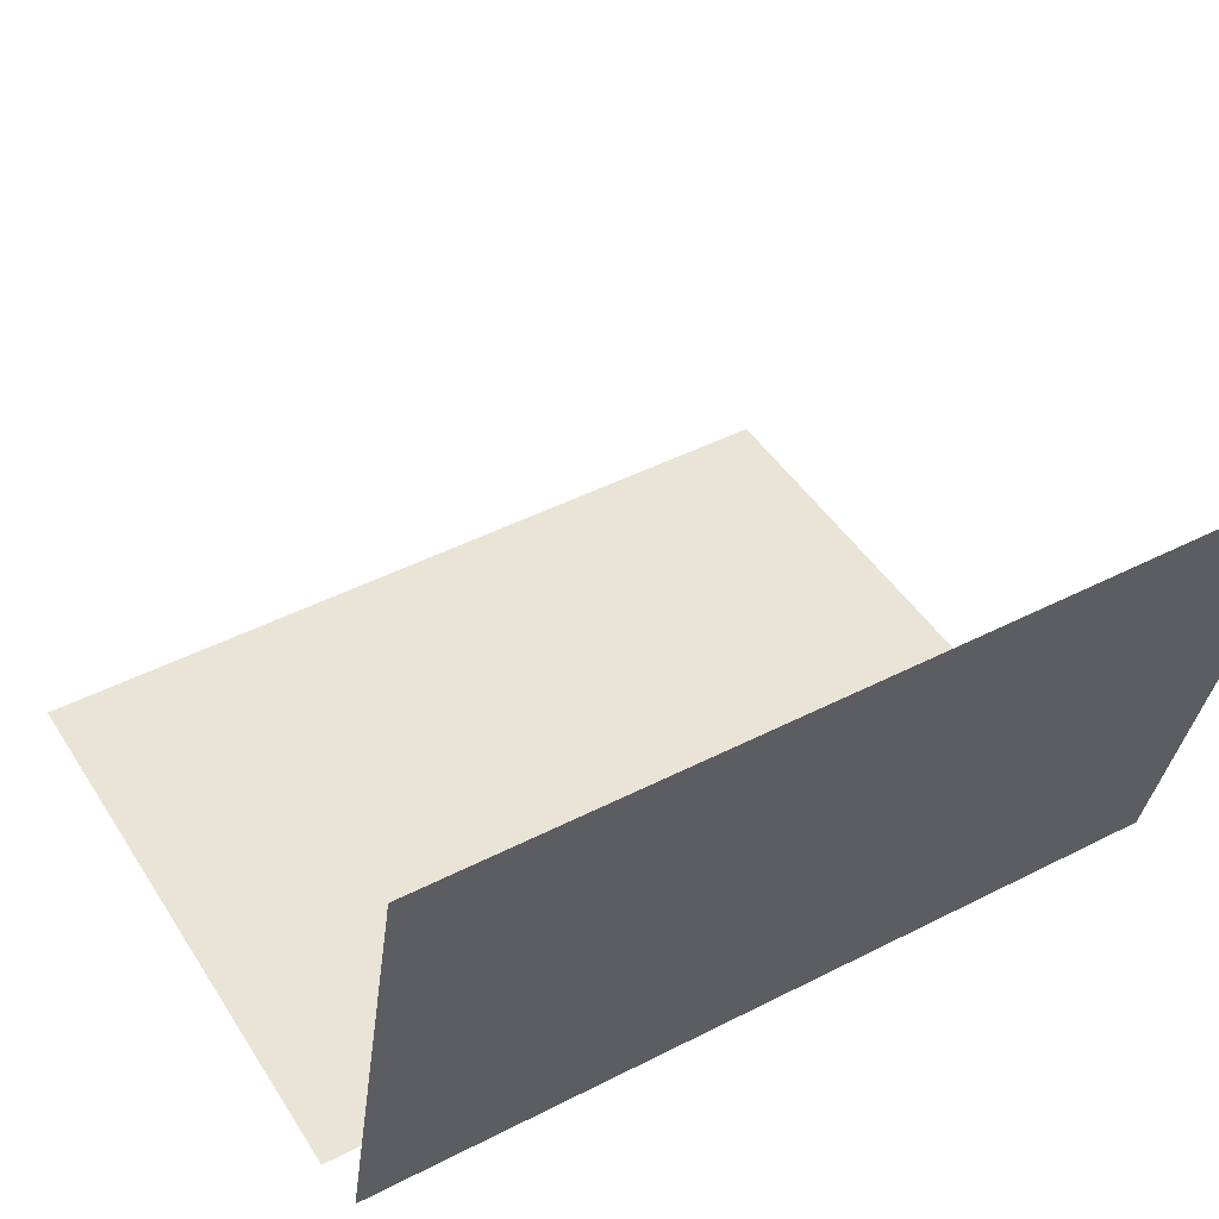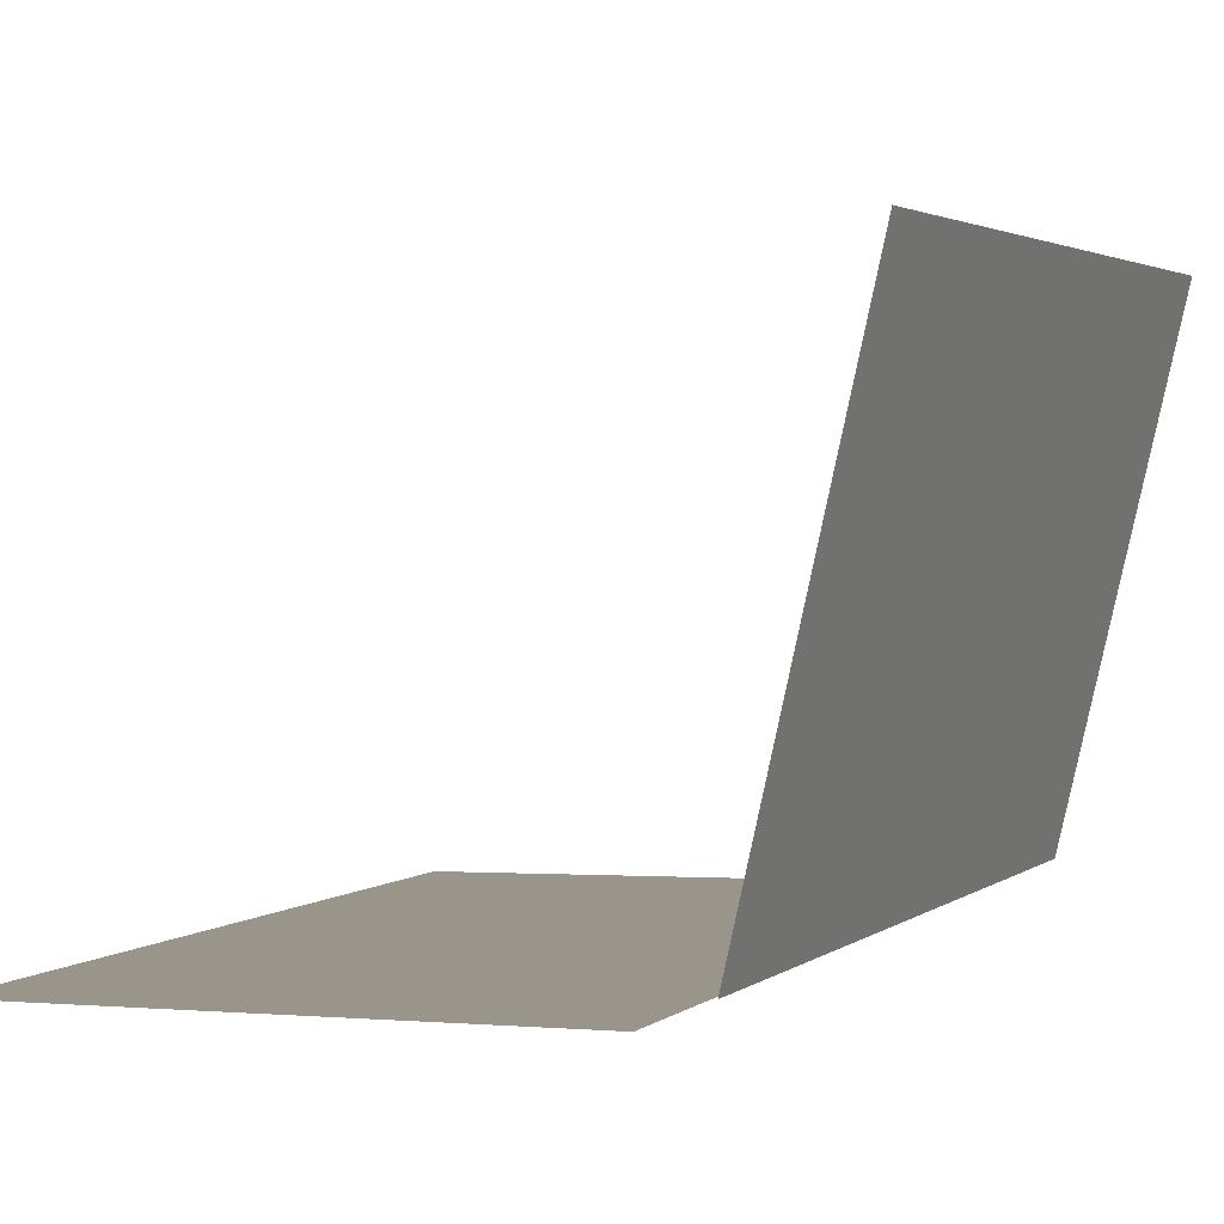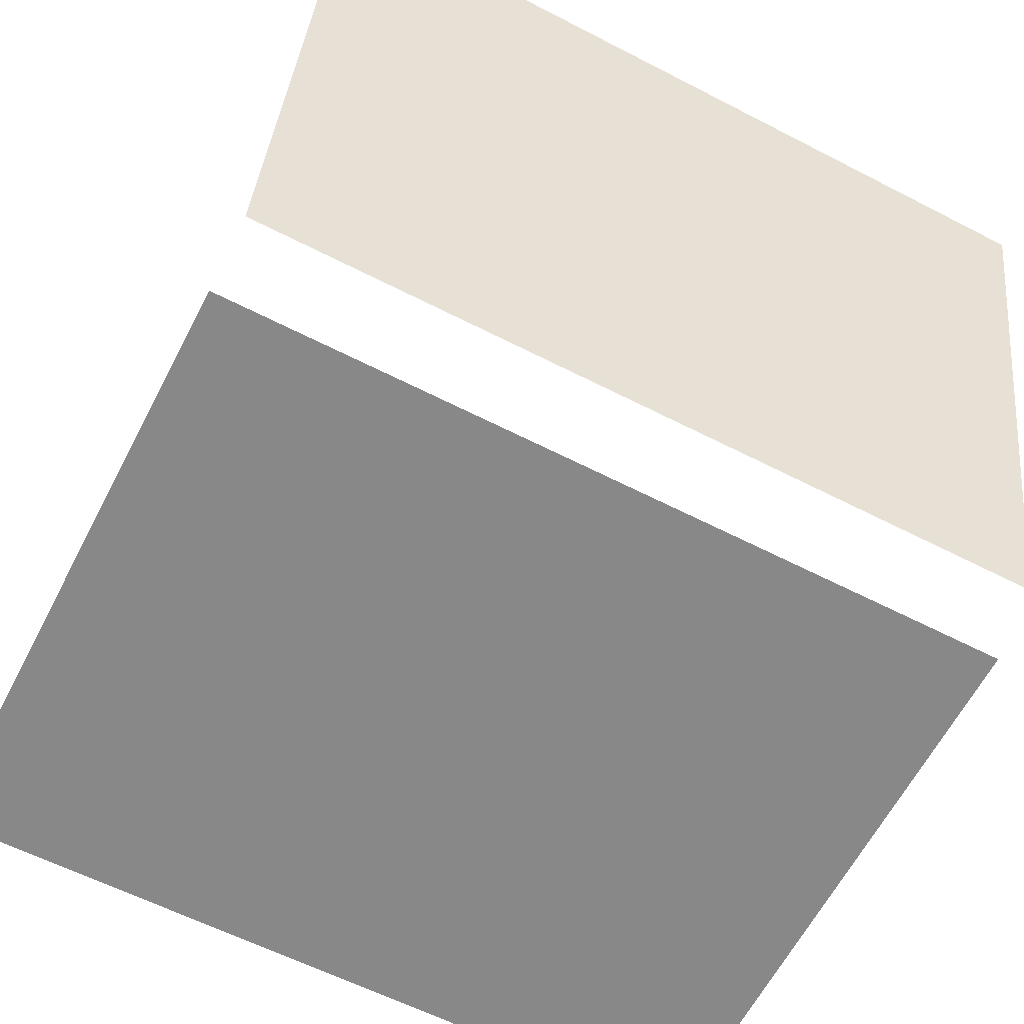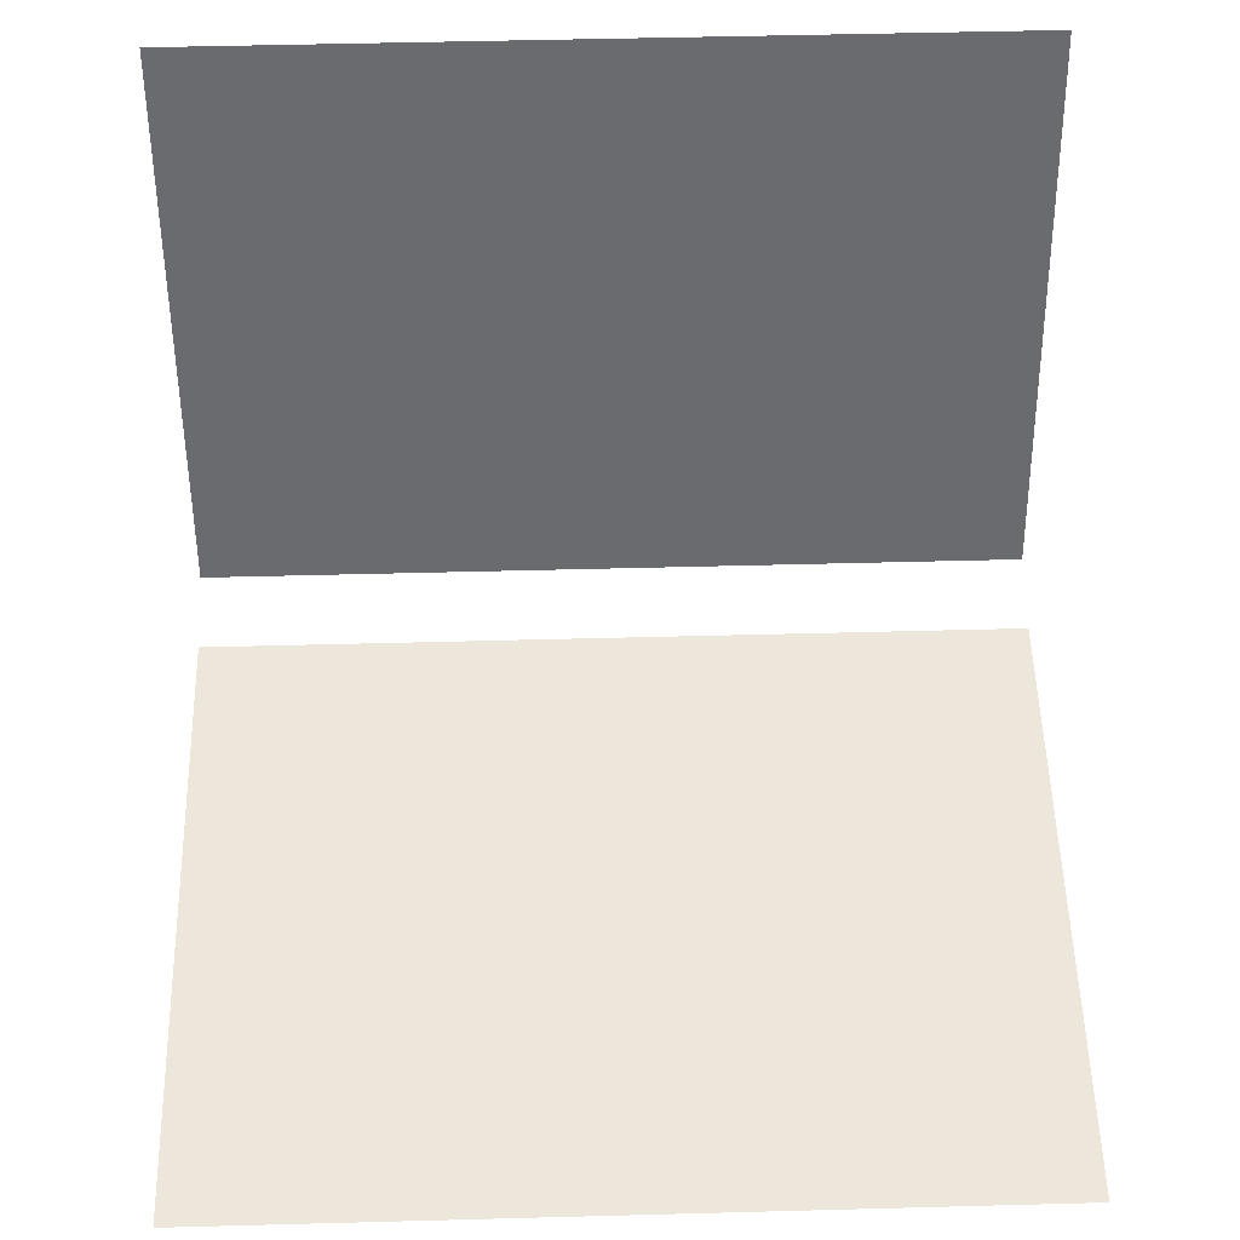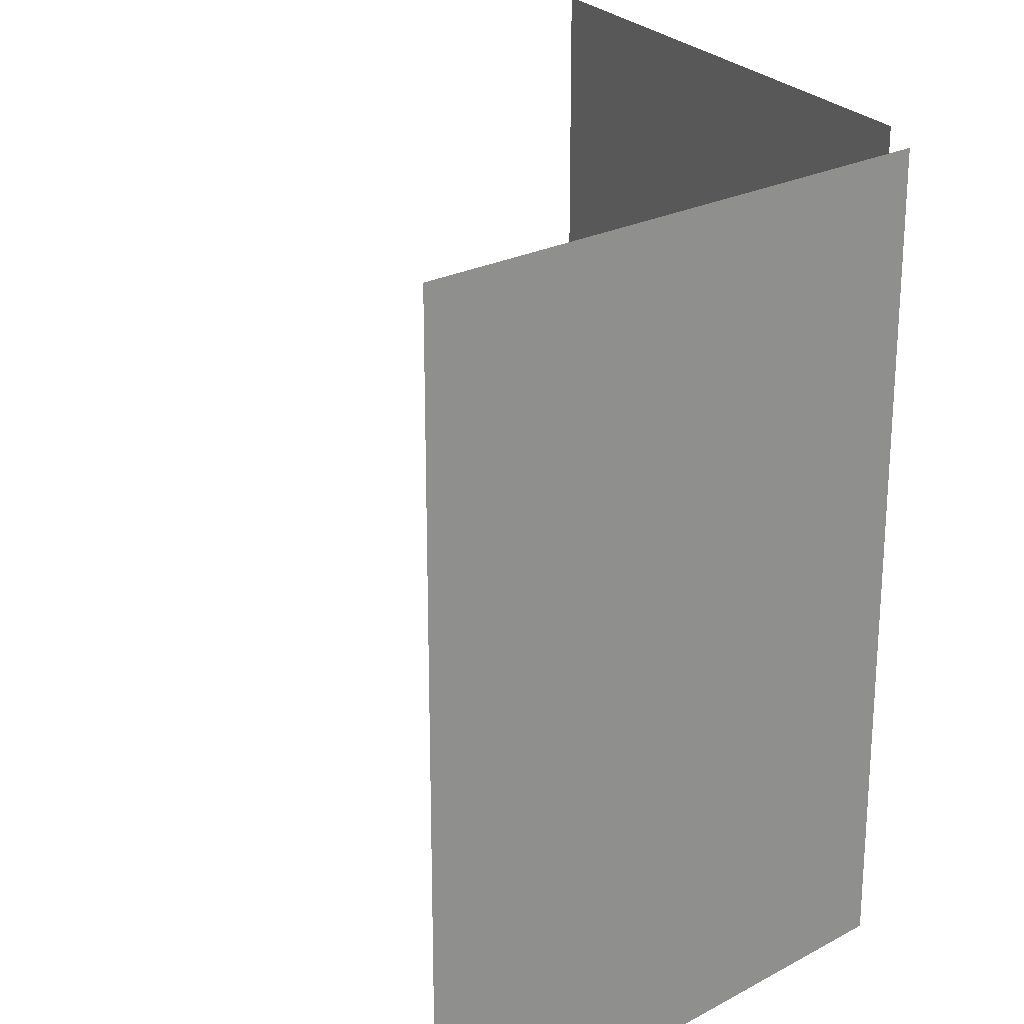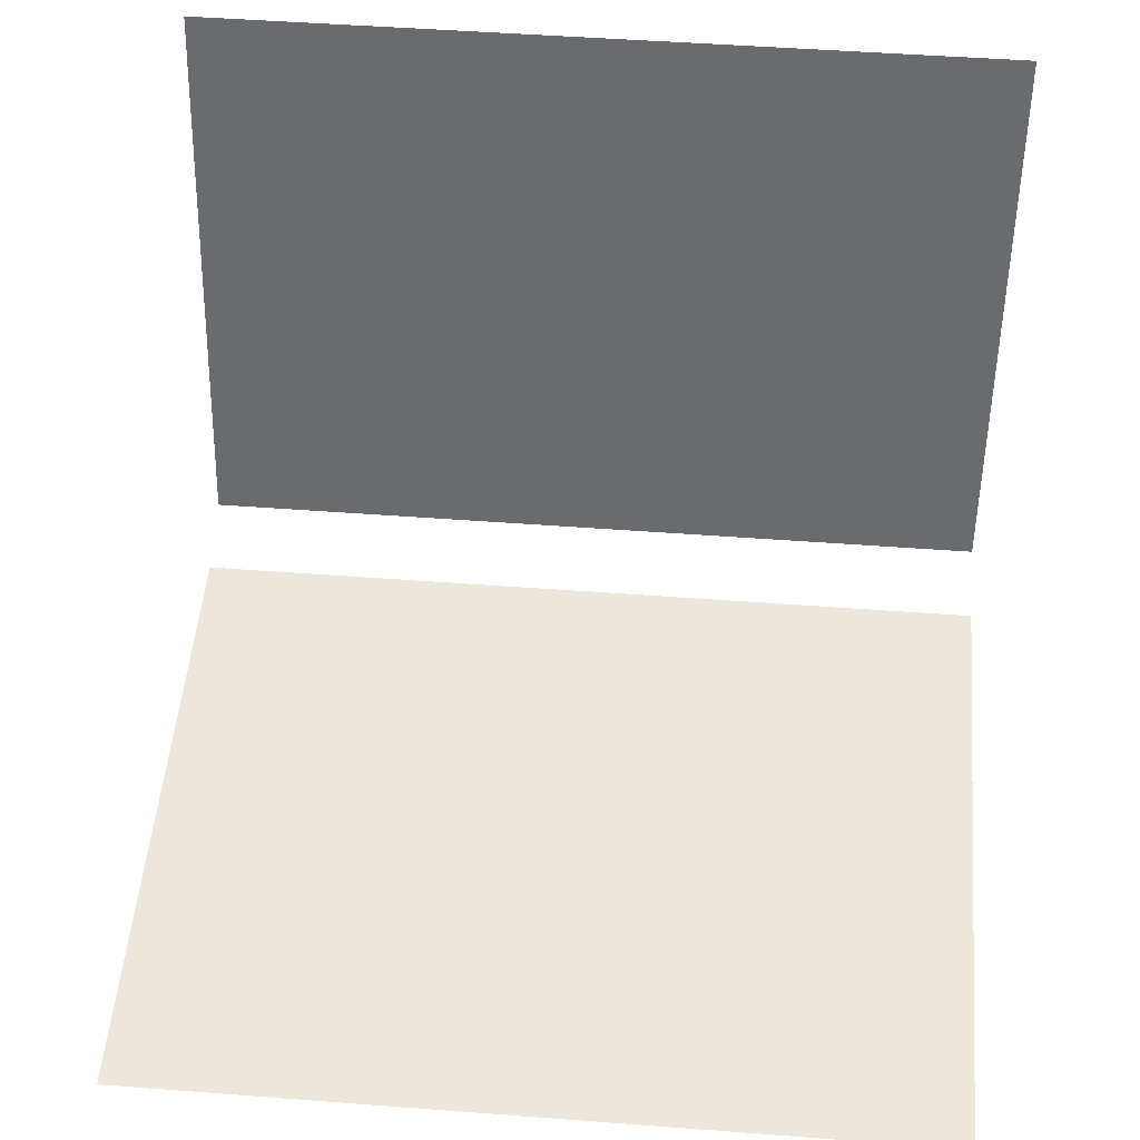
<metadata>
{"format":"obj","ext":"obj","renderer":"f3d","projection":"perspective","resolution":1024,"background":"white","views":[{"elev":46.7,"azim":-120.2,"up":"+Y"},{"elev":2.9,"azim":-154.4,"up":"+Y"},{"elev":-60.4,"azim":-117.8,"up":"+Y"},{"elev":49.8,"azim":88.3,"up":"+Y"},{"elev":23.4,"azim":-119.3,"up":"+Z"},{"elev":49.0,"azim":94.8,"up":"+Y"}]}
</metadata>
<code>
v -0.209 -0.21 -0.3126
v -0.3042 0.2355 -0.3126
v -0.202 -0.2067 -0.3126
v -0.3111 0.2322 -0.3126
v -0.2054 -0.1919 -0.3006
v -0.3112 0.2322 0.3126
v -0.202 -0.2067 0.3126
v -0.3002 0.2182 -0.3006
v -0.209 -0.2099 0.3126
v -0.2054 -0.1919 0.3002
v -0.3002 0.2182 0.3002
v -0.3042 0.2355 0.3126
v -0.209 -0.2099 -0.3126
v -0.2106 -0.2113 0.3126
v -0.3042 0.2355 0.3126
v -0.209 -0.2169 0.3126
v -0.2106 -0.2113 -0.3126
v -0.1898 -0.2169 -0.3126
v -0.209 -0.2169 -0.3126
v -0.2106 -0.2341 -0.3126
v -0.209 -0.2355 0.3126
v -0.212 -0.213 -0.3126
v -0.1898 -0.2169 0.3126
v -0.209 -0.2355 -0.3126
v -0.2106 -0.2341 0.3126
v -0.212 -0.2324 -0.3126
v -0.212 -0.213 0.3126
v -0.1898 -0.2099 0.3126
v 0.3111 -0.2308 -0.3126
v 0.3111 -0.2355 0.3126
v -0.2132 -0.2151 0.3126
v -0.2132 -0.2303 -0.3126
v -0.1898 -0.2099 -0.3126
v 0.3112 -0.2355 -0.3126
v -0.212 -0.2324 0.3126
v -0.2132 -0.2151 -0.3126
v -0.1592 -0.2112 0.3009
v 0.3111 -0.2308 0.3126
v -0.1592 -0.2112 -0.3017
v -0.214 -0.2175 0.3126
v -0.2132 -0.2303 0.3126
v -0.214 -0.2279 -0.3126
v 0.2985 -0.2303 0.3025
v 0.2985 -0.2303 -0.3001
v -0.214 -0.2175 -0.3126
v -0.2146 -0.2201 0.3126
v -0.214 -0.2279 0.3126
v -0.2146 -0.2254 -0.3126
v -0.2146 -0.2201 -0.3126
v -0.2147 -0.2227 0.3126
v -0.2146 -0.2254 0.3126
v -0.2147 -0.2227 -0.3126
v -0.2021 -0.2067 -0.3126
v -0.3042 0.2355 -0.3126
v -0.3111 0.2322 -0.3126
v -0.2055 -0.192 -0.3007
v -0.2021 -0.2067 0.3126
v -0.3111 0.2322 0.3126
v -0.3002 0.2182 -0.3007
v -0.209 -0.2099 0.3126
v -0.2055 -0.192 0.3002
v -0.3002 0.2182 0.3002
v -0.2077 -0.1925 -0.3006
v -0.2077 -0.1925 -0.3007
v -0.209 -0.2169 0.3126
v -0.2106 -0.2113 0.3126
v -0.2077 -0.1925 0.3002
v -0.2077 -0.1925 0.3002
v -0.3024 0.2177 -0.3006
v -0.3025 0.2177 -0.3007
v -0.209 -0.2169 -0.3126
v -0.2106 -0.2113 -0.3126
v -0.3024 0.2177 0.3002
v -0.3025 0.2177 0.3002
v -0.1898 -0.2169 -0.3126
v -0.2106 -0.2341 -0.3126
v -0.209 -0.2355 0.3126
v -0.212 -0.2131 -0.3126
v -0.1898 -0.2169 0.3126
v -0.209 -0.2355 -0.3126
v -0.2106 -0.2341 0.3126
v -0.212 -0.2324 -0.3126
v -0.212 -0.213 0.3126
v -0.1898 -0.21 0.3126
v 0.3111 -0.2309 -0.3126
v 0.3111 -0.2355 0.3126
v -0.2131 -0.2151 0.3126
v -0.2131 -0.2303 -0.3126
v -0.1898 -0.21 -0.3126
v 0.3111 -0.2355 -0.3126
v -0.212 -0.2324 0.3126
v -0.2131 -0.2151 -0.3126
v -0.1592 -0.2112 0.3009
v 0.3111 -0.2309 0.3126
v -0.1592 -0.2112 -0.3017
v -0.214 -0.2175 0.3126
v -0.2131 -0.2303 0.3126
v -0.214 -0.2279 -0.3126
v 0.2985 -0.2303 0.3025
v 0.2985 -0.2303 -0.3001
v -0.214 -0.2175 -0.3126
v 0.2984 -0.2326 0.3024
v 0.2984 -0.2326 0.3025
v -0.1593 -0.2135 0.3009
v -0.1593 -0.2136 0.3009
v 0.2984 -0.2326 -0.3001
v 0.2984 -0.2326 -0.3001
v -0.2145 -0.2201 0.3126
v -0.214 -0.2279 0.3126
v -0.2145 -0.2254 -0.3126
v -0.1593 -0.2135 -0.3016
v -0.1593 -0.2136 -0.3017
v -0.2145 -0.2201 -0.3126
v -0.2147 -0.2227 0.3126
v -0.2145 -0.2254 0.3126
v -0.2147 -0.2227 -0.3126
g mesh1-geometry-0
f 1 2 3
f 2 1 4
f 5 3 2
f 1 6 4
f 3 5 7
f 5 2 8
f 6 1 9
f 10 7 5
f 8 2 11
f 12 9 7
f 13 14 9
f 9 12 6
f 15 11 2
f 7 10 15
f 14 16 9
f 14 13 17
f 15 10 11
f 16 18 19
f 19 20 1
f 16 14 21
f 1 20 17
f 22 14 17
f 18 16 23
f 18 24 19
f 19 24 20
f 21 14 25
f 21 23 16
f 17 20 26
f 14 22 27
f 17 26 22
f 28 18 23
f 29 24 18
f 21 20 24
f 25 14 27
f 20 21 25
f 30 23 21
f 25 26 20
f 22 31 27
f 22 26 32
f 18 28 33
f 30 28 23
f 24 29 34
f 33 29 18
f 25 27 35
f 26 25 35
f 31 22 36
f 35 27 31
f 35 32 26
f 22 32 36
f 28 37 33
f 28 30 38
f 29 30 34
f 33 39 29
f 36 40 31
f 35 31 41
f 32 35 41
f 36 32 42
f 37 28 43
f 33 37 39
f 30 29 38
f 38 43 28
f 44 29 39
f 40 36 45
f 41 31 40
f 41 42 32
f 36 42 45
f 43 38 29
f 43 29 44
f 45 46 40
f 41 40 47
f 42 41 47
f 45 42 48
f 46 45 49
f 47 40 46
f 47 48 42
f 45 48 49
f 49 50 46
f 47 46 51
f 48 47 51
f 49 48 52
f 50 49 52
f 51 46 50
f 51 52 48
f 52 51 50
g mesh1-geometry-1
f 53 54 13
f 55 13 54
f 54 53 56
f 7 1 3
f 53 13 57
f 55 58 13
f 6 2 4
f 55 54 58
f 57 56 53
f 59 54 56
f 1 7 60
f 9 57 13
f 60 13 58
f 2 6 12
f 15 58 54
f 56 57 61
f 62 54 59
f 8 63 5
f 56 64 59
f 57 60 15
f 16 1 60
f 9 13 65
f 60 66 1
f 58 15 60
f 54 62 12
f 12 61 57
f 5 67 10
f 61 68 56
f 11 69 8
f 59 70 62
f 63 8 69
f 70 59 64
f 67 5 63
f 64 56 68
f 1 16 19
f 71 65 13
f 60 65 66
f 72 1 66
f 62 61 12
f 67 11 10
f 61 62 68
f 69 11 73
f 74 62 70
f 64 68 70
f 71 75 65
f 13 76 71
f 77 66 65
f 72 76 13
f 72 66 78
f 11 67 73
f 74 68 62
f 74 70 68
f 79 65 75
f 71 80 75
f 76 80 71
f 81 66 77
f 65 79 77
f 82 76 72
f 83 78 66
f 78 82 72
f 79 75 84
f 75 80 85
f 80 76 77
f 83 66 81
f 81 77 76
f 77 79 86
f 76 82 81
f 83 87 78
f 88 82 78
f 89 84 75
f 79 84 86
f 90 85 80
f 75 85 89
f 24 30 21
f 77 86 80
f 91 83 81
f 91 81 82
f 92 78 87
f 87 83 91
f 82 88 91
f 92 88 78
f 89 93 84
f 94 86 84
f 90 86 85
f 30 24 34
f 90 80 86
f 85 95 89
f 87 96 92
f 97 87 91
f 97 91 88
f 98 88 92
f 99 84 93
f 95 93 89
f 94 85 86
f 84 99 94
f 95 85 100
f 101 92 96
f 96 87 97
f 88 98 97
f 101 98 92
f 102 37 43
f 99 93 103
f 104 39 37
f 93 95 105
f 85 94 99
f 100 85 99
f 39 106 44
f 100 107 95
f 96 108 101
f 109 96 97
f 109 97 98
f 110 98 101
f 37 102 104
f 105 103 93
f 43 106 102
f 103 107 99
f 39 104 111
f 112 105 95
f 106 43 44
f 100 99 107
f 106 39 111
f 112 95 107
f 113 101 108
f 108 96 109
f 98 110 109
f 113 110 101
f 103 105 107
f 112 107 105
f 108 114 113
f 115 108 109
f 115 109 110
f 116 110 113
f 116 113 114
f 114 108 115
f 110 116 115
f 114 115 116
g mesh1-geometry-2
f 69 67 63
f 67 69 73
g mesh1-geometry-3
f 106 104 102
f 104 106 111

</code>
